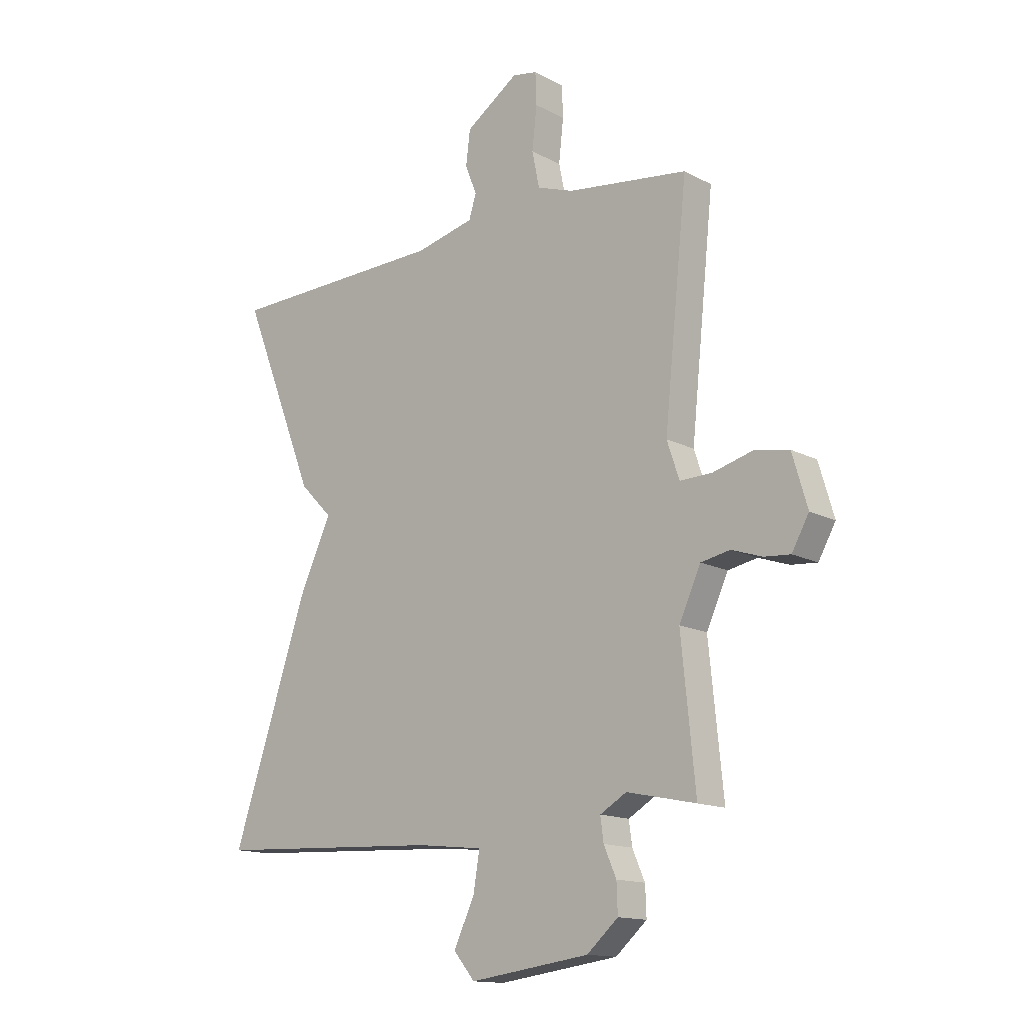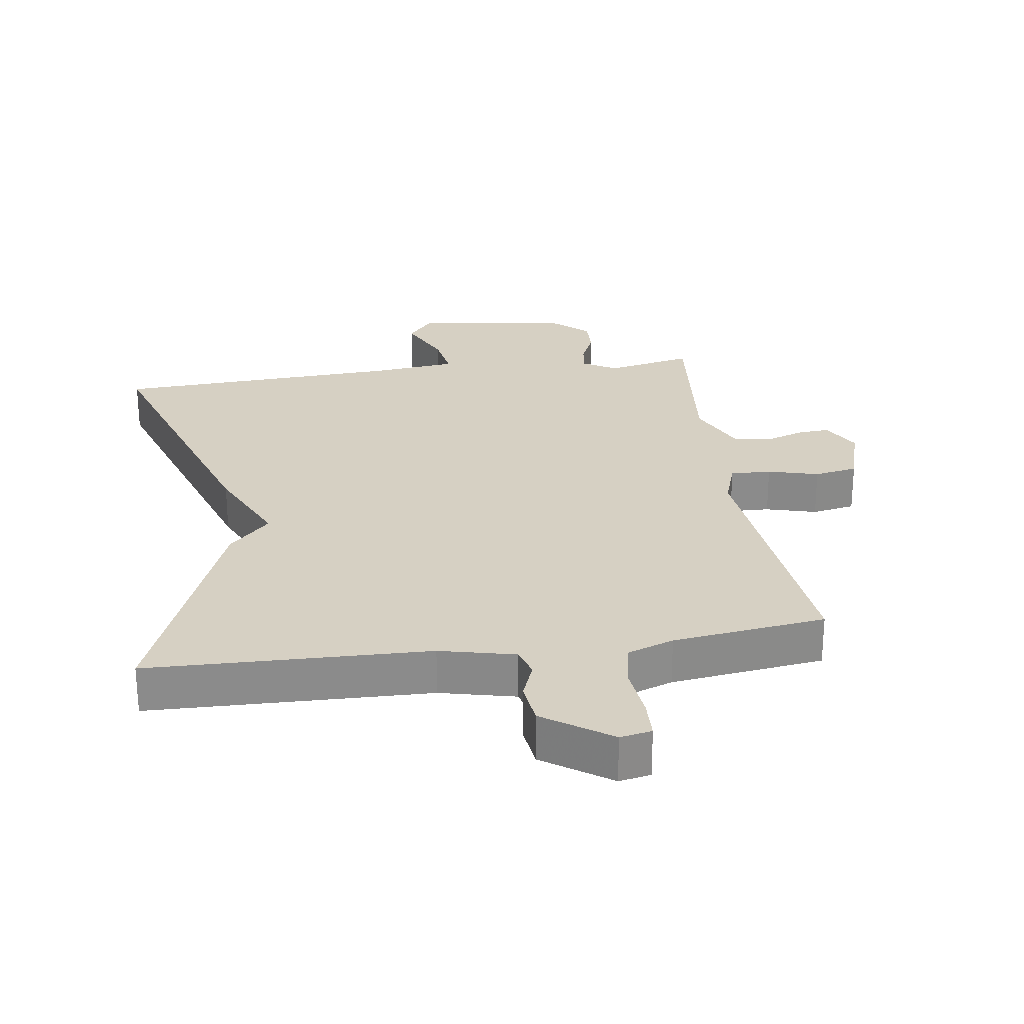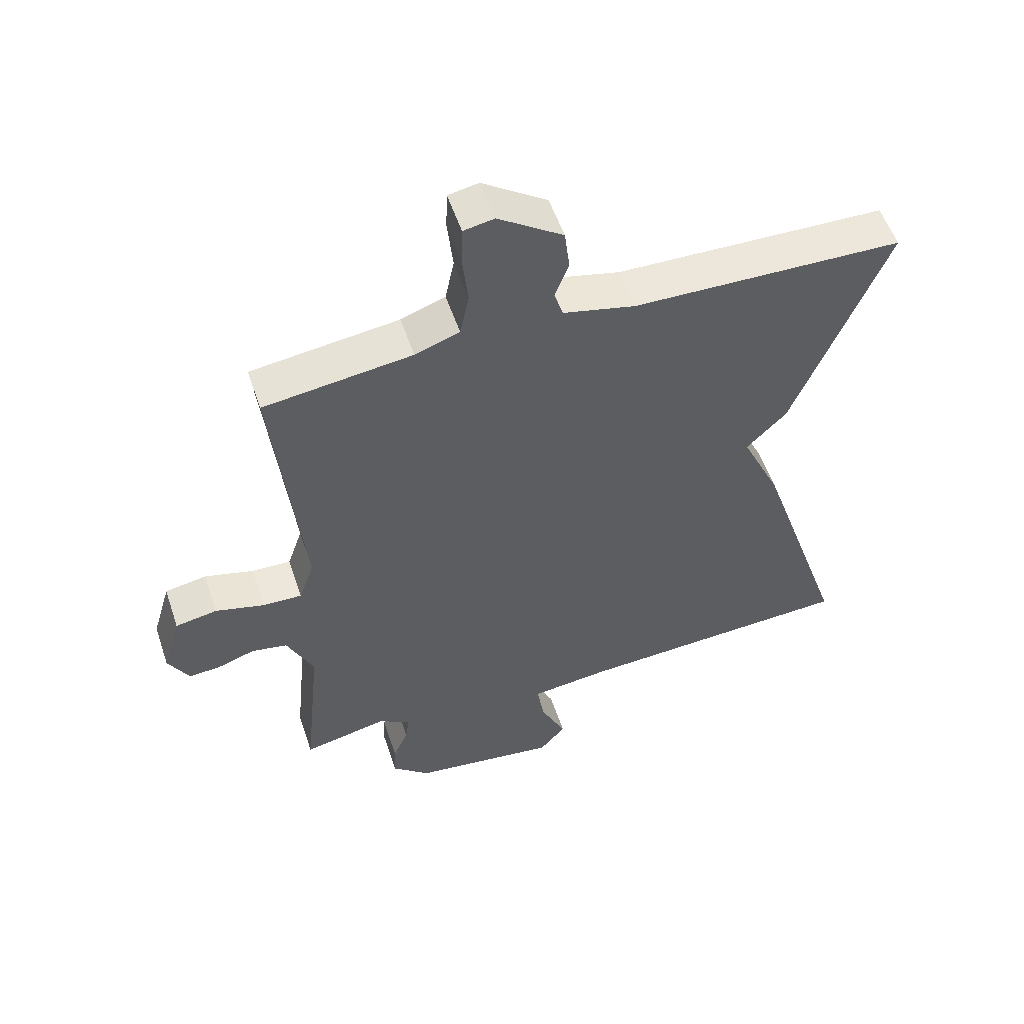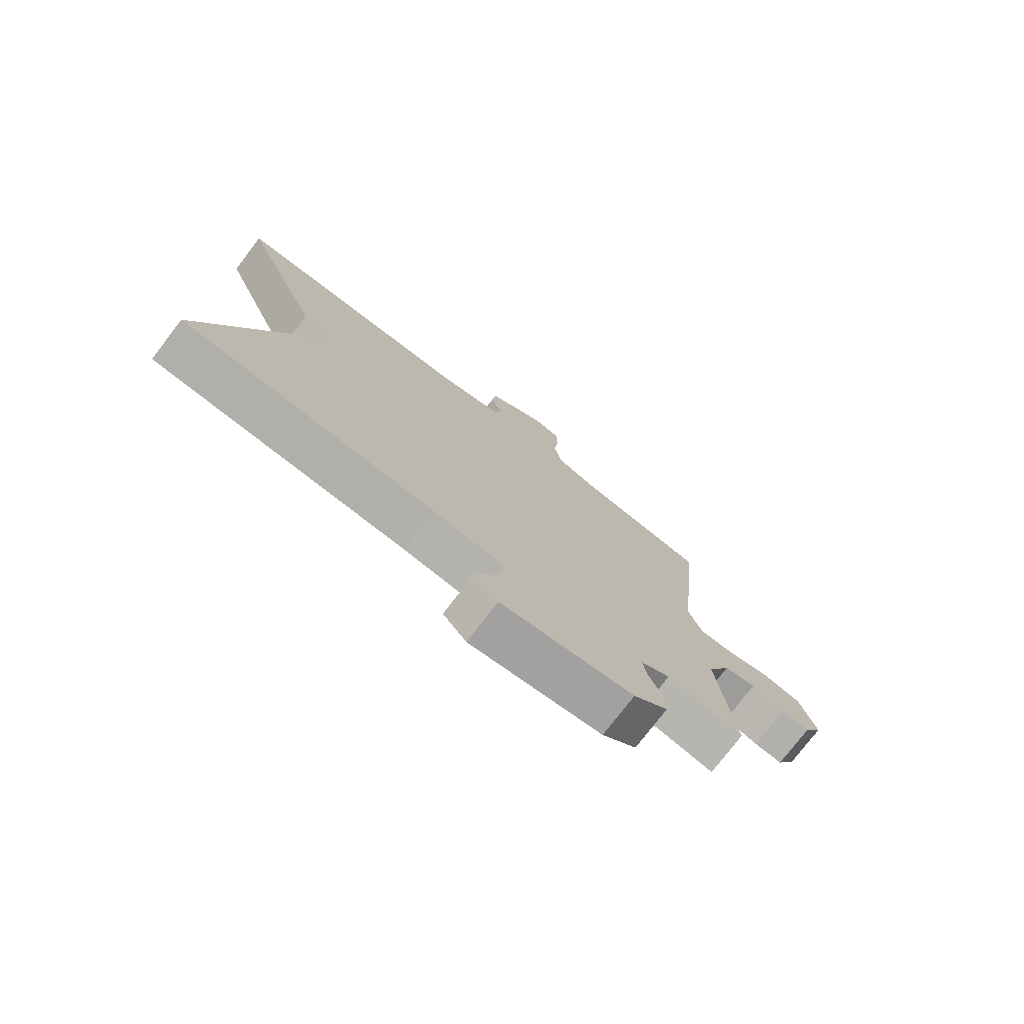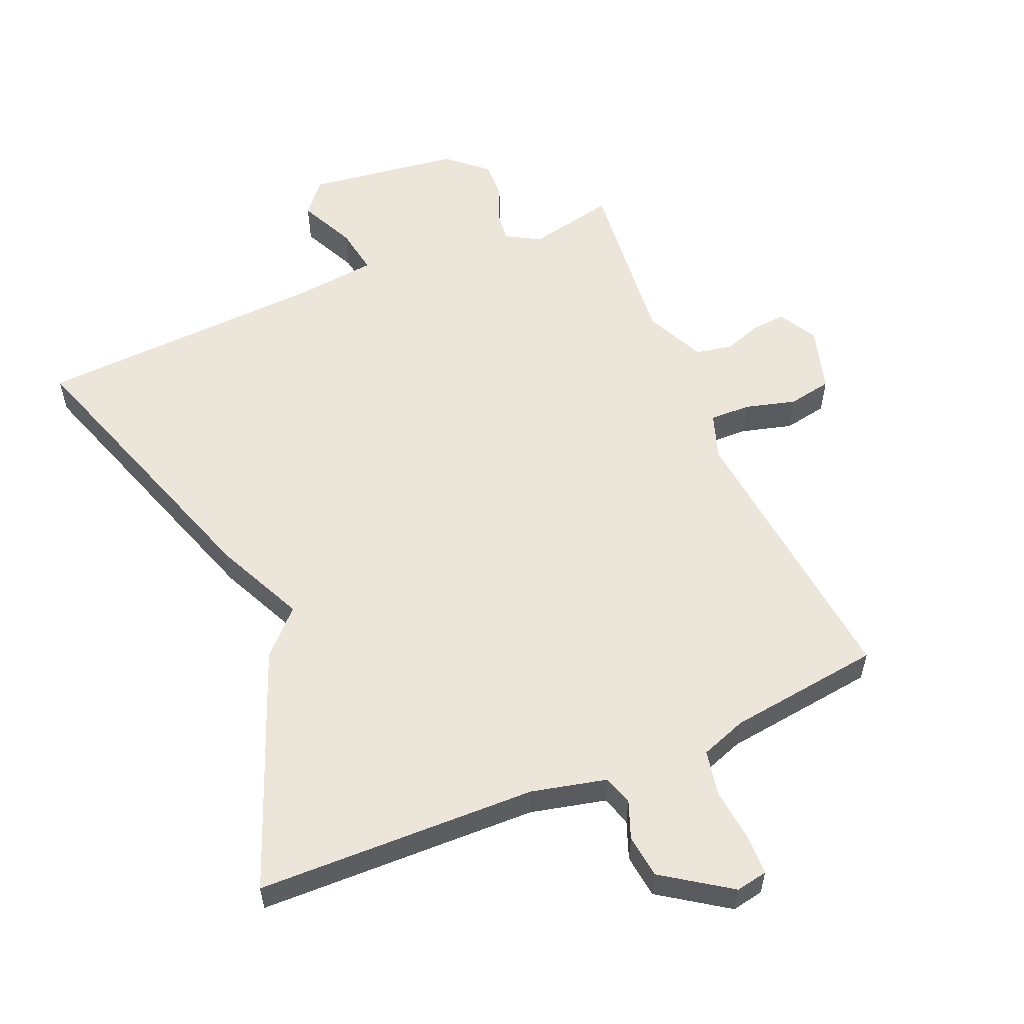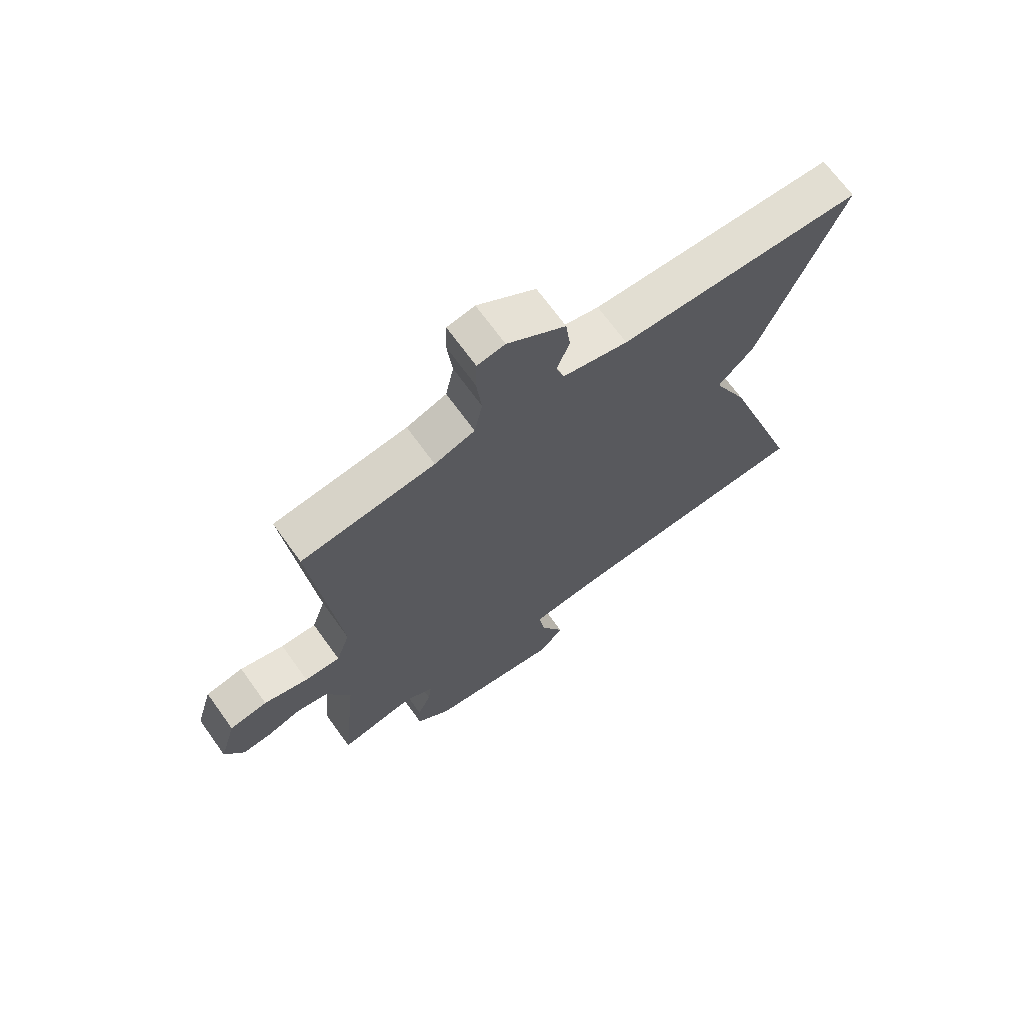
<metadata>
{"format":"obj","ext":"obj","renderer":"f3d","projection":"perspective","resolution":1024,"background":"white","views":[{"elev":-14.4,"azim":41.2,"up":"+Z"},{"elev":26.5,"azim":-8.2,"up":"+Y"},{"elev":54.8,"azim":161.5,"up":"+Z"},{"elev":-76.7,"azim":-37.5,"up":"+Z"},{"elev":56.5,"azim":-23.1,"up":"+Y"},{"elev":69.2,"azim":144.2,"up":"+Z"}]}
</metadata>
<code>
v -0.5 0.07 0.5
v -0.074 0.07 0.511
v 0.04 0.07 0.538
v 0.054 0.07 0.583
v 0.032 0.07 0.64
v 0.04 0.07 0.706
v 0.142 0.07 0.776
v 0.19 0.07 0.767
v 0.192 0.07 0.706
v 0.183 0.07 0.624
v 0.197 0.07 0.555
v 0.267 0.07 0.53
v 0.5 0.07 0.5
v 0.455 0.07 0.067
v 0.479 0.07 -0.004
v 0.541 0.07 -0.002
v 0.618 0.07 0.019
v 0.684 0.07 0.007
v 0.713 0.07 -0.092
v 0.68 0.07 -0.151
v 0.63 0.07 -0.147
v 0.571 0.07 -0.127
v 0.515 0.07 -0.138
v 0.473 0.07 -0.229
v 0.5 0.07 -0.5
v 0.367 0.07 -0.472
v 0.316 0.07 -0.502
v 0.322 0.07 -0.547
v 0.346 0.07 -0.602
v 0.348 0.07 -0.658
v 0.288 0.07 -0.711
v 0.057 0.07 -0.743
v 0.016 0.07 -0.694
v 0.056 0.07 -0.609
v 0.068 0.07 -0.536
v -0.059 0.07 -0.522
v -0.5 0.07 -0.5
v -0.355 0.07 -0.065
v -0.292 0.07 0.071
v -0.355 0.07 0.135
v -0.5 0 0.5
v -0.074 0 0.511
v 0.04 0 0.538
v 0.054 0 0.583
v 0.032 0 0.64
v 0.04 0 0.706
v 0.142 0 0.776
v 0.19 0 0.767
v 0.192 0 0.706
v 0.183 0 0.624
v 0.197 0 0.555
v 0.267 0 0.53
v 0.5 0 0.5
v 0.455 0 0.067
v 0.479 0 -0.004
v 0.541 0 -0.002
v 0.618 0 0.019
v 0.684 0 0.007
v 0.713 0 -0.092
v 0.68 0 -0.151
v 0.63 0 -0.147
v 0.571 0 -0.127
v 0.515 0 -0.138
v 0.473 0 -0.229
v 0.5 0 -0.5
v 0.367 0 -0.472
v 0.316 0 -0.502
v 0.322 0 -0.547
v 0.346 0 -0.602
v 0.348 0 -0.658
v 0.288 0 -0.711
v 0.057 0 -0.743
v 0.016 0 -0.694
v 0.056 0 -0.609
v 0.068 0 -0.536
v -0.059 0 -0.522
v -0.5 0 -0.5
v -0.355 0 -0.065
v -0.292 0 0.071
v -0.355 0 0.135
f 39 40 1 2
f 39 2 3
f 38 39 3
f 37 38 3
f 36 37 3
f 35 36 3 4
f 32 33 34
f 31 32 34
f 30 31 34
f 29 30 34
f 28 29 34
f 27 28 34 35
f 26 27 35 4
f 24 25 26 4
f 20 21 22
f 19 20 22
f 18 19 22
f 17 18 22
f 16 17 22
f 15 16 22 23
f 4 5 6
f 24 4 6
f 23 24 6
f 15 23 6
f 14 15 6
f 8 9 10
f 7 8 10
f 6 7 10
f 6 10 11
f 14 6 11
f 12 13 14
f 11 12 14
f 42 41 80 79
f 43 42 79
f 43 79 78
f 43 78 77
f 43 77 76
f 44 43 76 75
f 74 73 72
f 74 72 71
f 74 71 70
f 74 70 69
f 74 69 68
f 75 74 68 67
f 44 75 67 66
f 44 66 65 64
f 62 61 60
f 62 60 59
f 62 59 58
f 62 58 57
f 62 57 56
f 63 62 56 55
f 46 45 44
f 46 44 64
f 46 64 63
f 46 63 55
f 46 55 54
f 50 49 48
f 50 48 47
f 50 47 46
f 51 50 46
f 51 46 54
f 54 53 52
f 54 52 51
f 1 41 42 2
f 2 42 43 3
f 3 43 44 4
f 4 44 45 5
f 5 45 46 6
f 6 46 47 7
f 7 47 48 8
f 8 48 49 9
f 9 49 50 10
f 10 50 51 11
f 11 51 52 12
f 12 52 53 13
f 13 53 54 14
f 14 54 55 15
f 15 55 56 16
f 16 56 57 17
f 17 57 58 18
f 18 58 59 19
f 19 59 60 20
f 20 60 61 21
f 21 61 62 22
f 22 62 63 23
f 23 63 64 24
f 24 64 65 25
f 25 65 66 26
f 26 66 67 27
f 27 67 68 28
f 28 68 69 29
f 29 69 70 30
f 30 70 71 31
f 31 71 72 32
f 32 72 73 33
f 33 73 74 34
f 34 74 75 35
f 35 75 76 36
f 36 76 77 37
f 37 77 78 38
f 38 78 79 39
f 39 79 80 40
f 40 80 41 1

</code>
